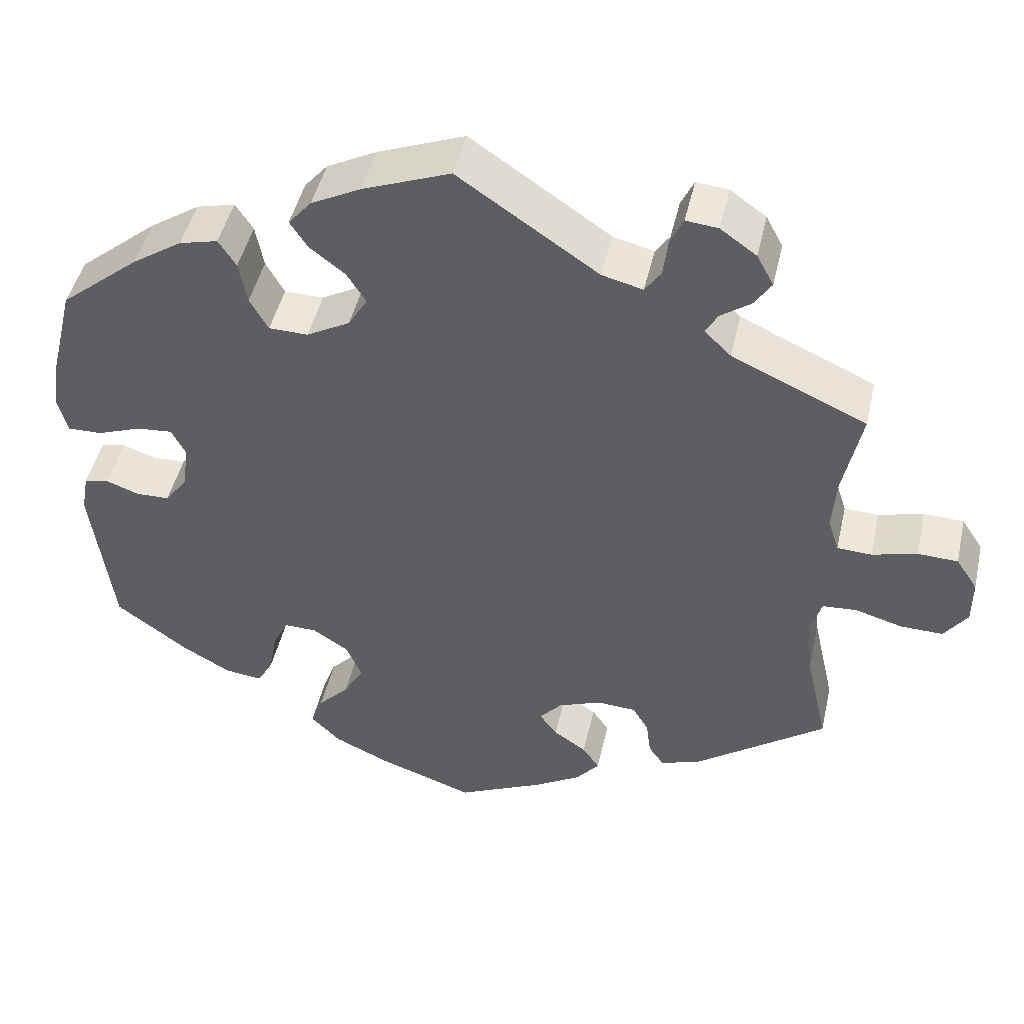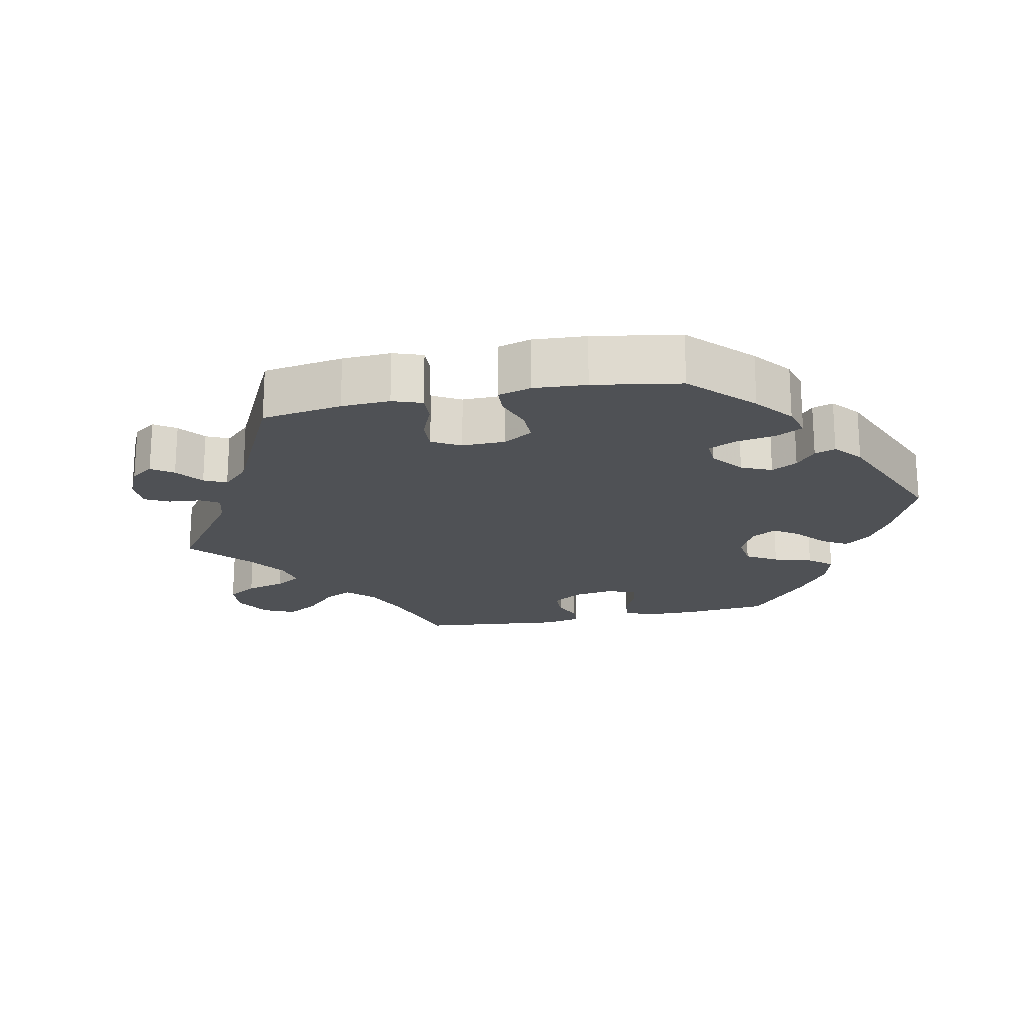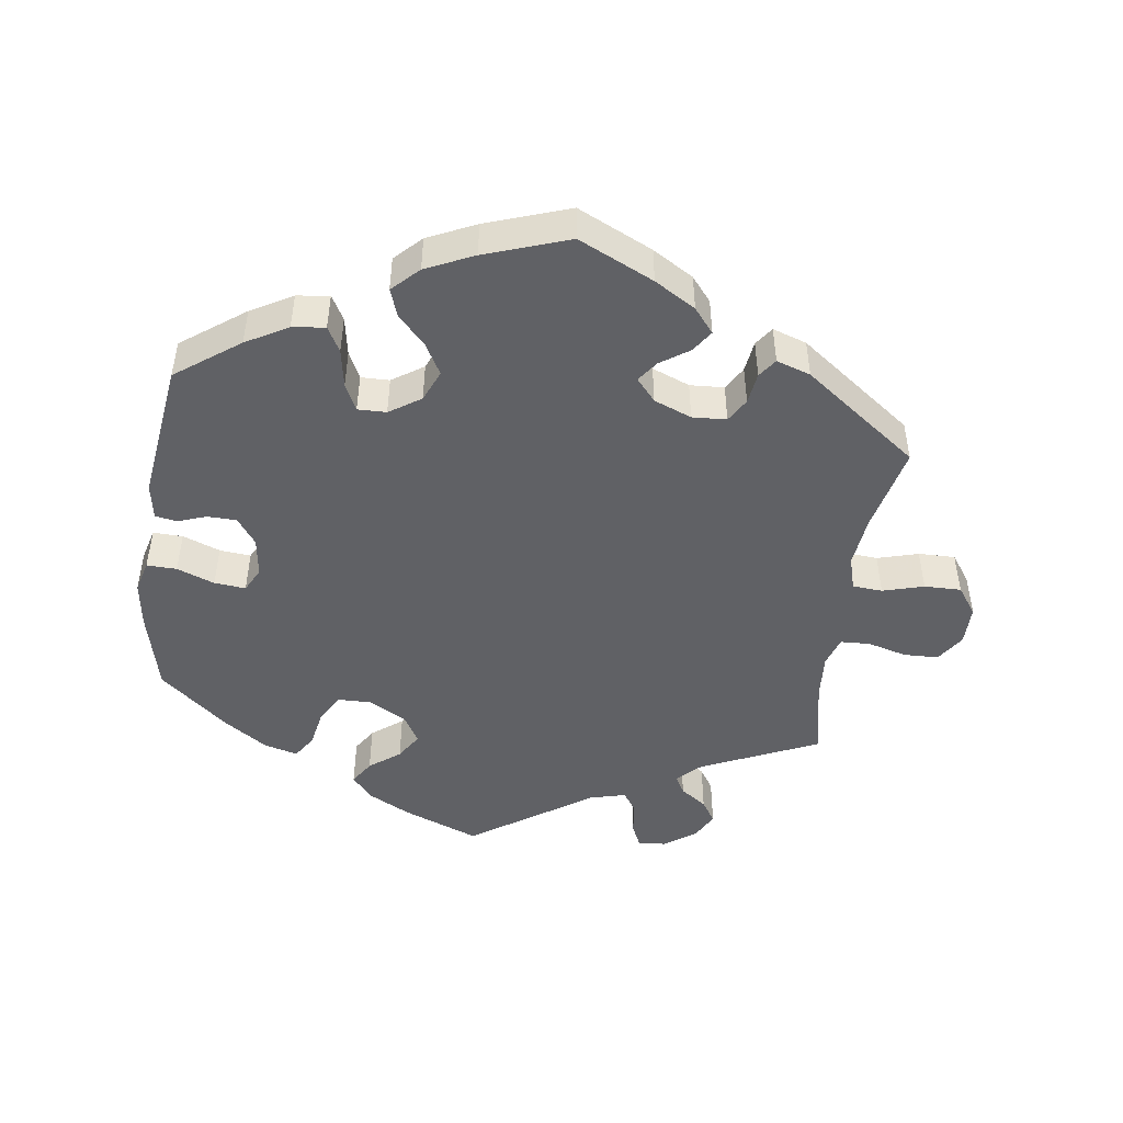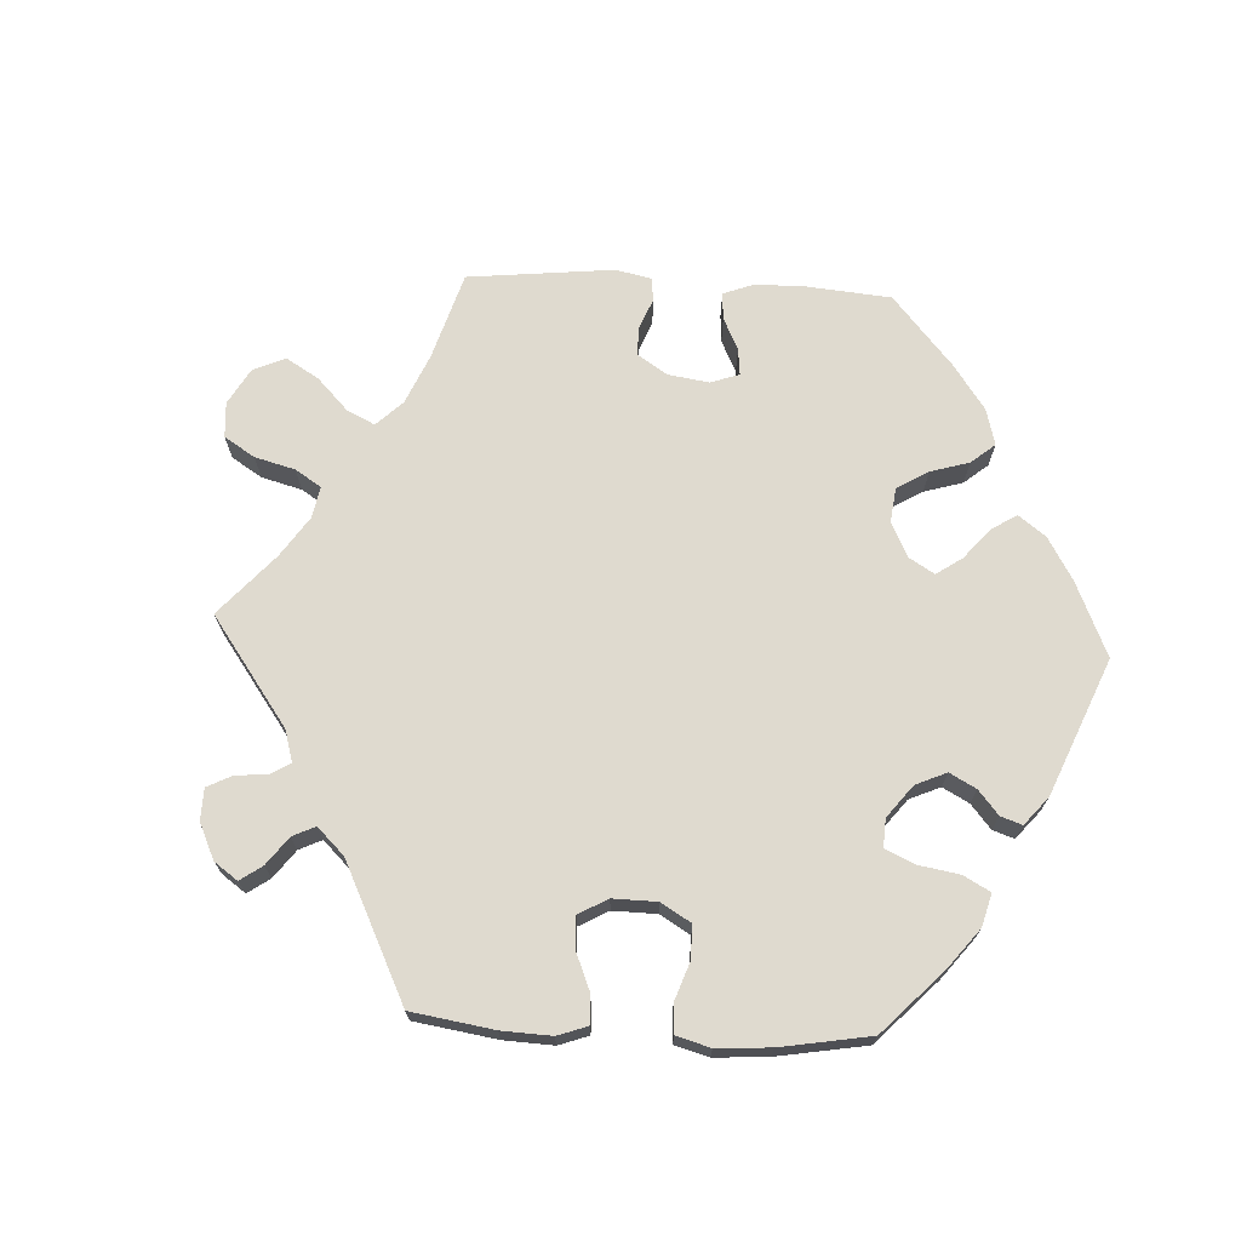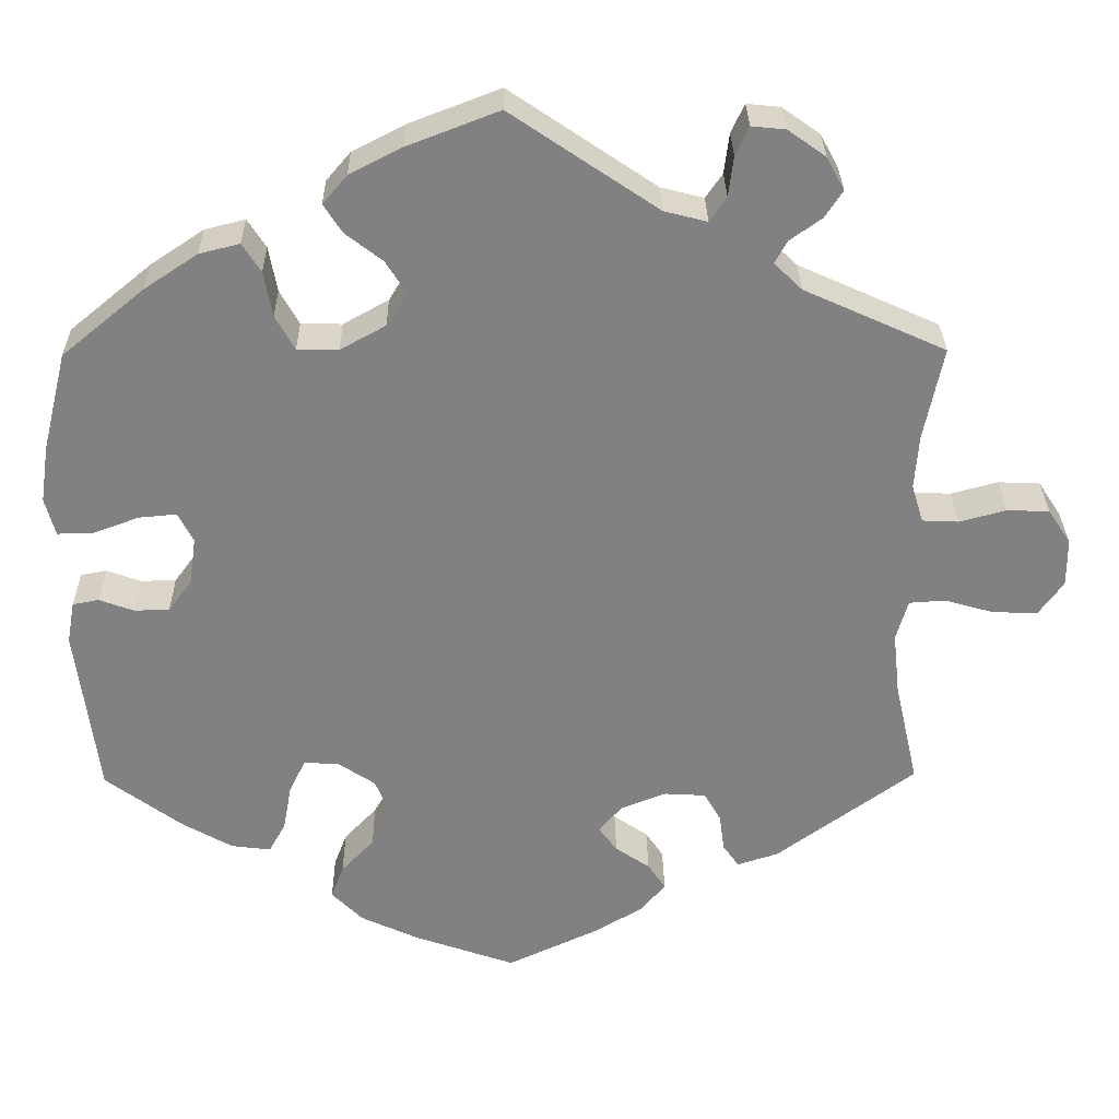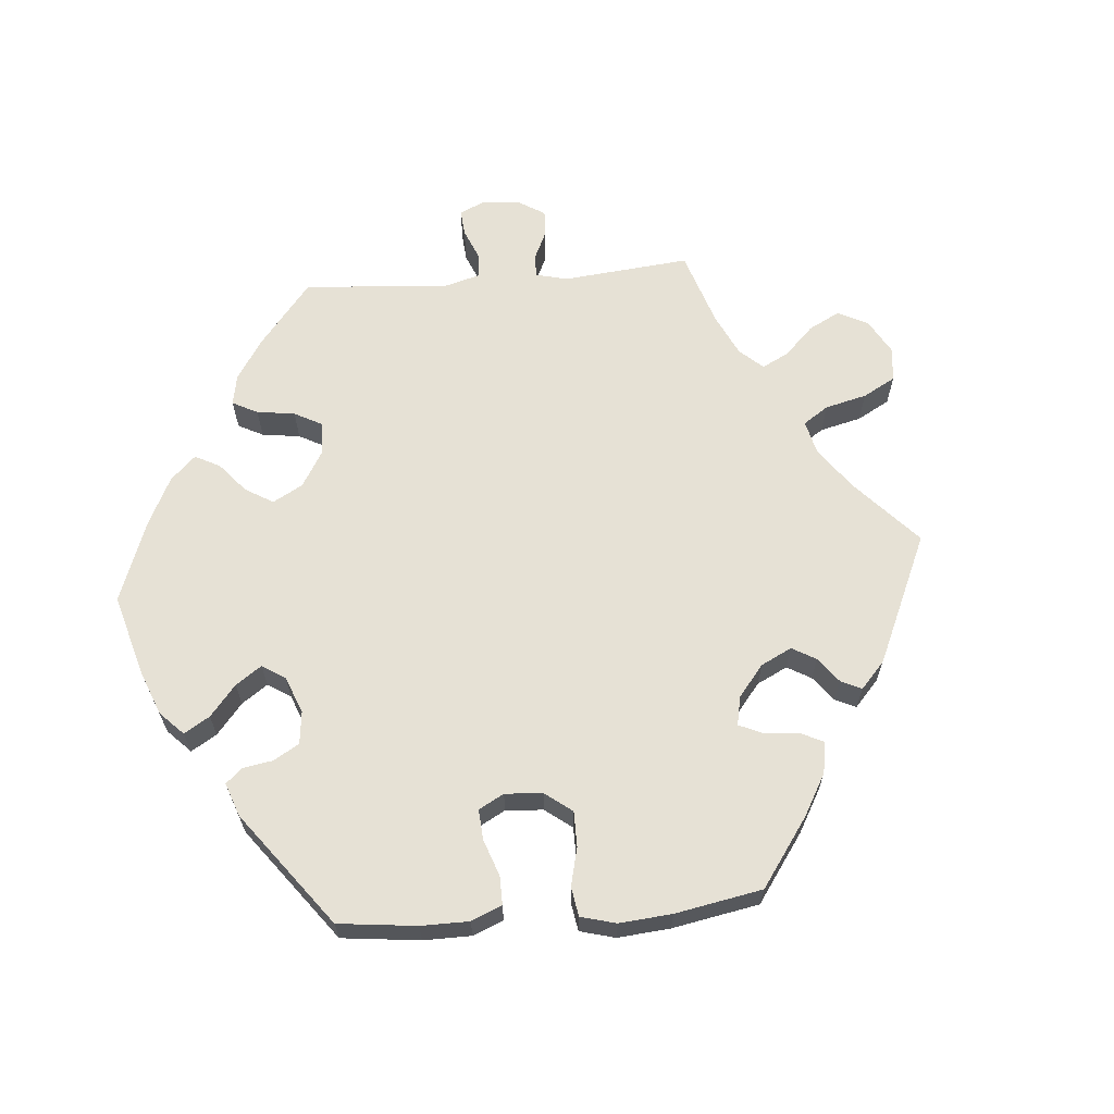
<metadata>
{"format":"obj","ext":"obj","renderer":"f3d","projection":"perspective","resolution":1024,"background":"white","views":[{"elev":46.5,"azim":-167.3,"up":"+Z"},{"elev":-19.9,"azim":41.7,"up":"+Y"},{"elev":-47.6,"azim":171.9,"up":"+Y"},{"elev":70.8,"azim":33.0,"up":"+Y"},{"elev":29.6,"azim":179.2,"up":"+Z"},{"elev":64.5,"azim":145.2,"up":"+Y"}]}
</metadata>
<code>
v 0.409 0.07 -0.356
v 0.349 0.07 -0.39
v 0.302 0.07 -0.396
v 0.282 0.07 -0.36
v 0.272 0.07 -0.305
v 0.253 0.07 -0.266
v 0.212 0.07 -0.267
v 0.167 0.07 -0.297
v 0.148 0.07 -0.342
v 0.173 0.07 -0.386
v 0.212 0.07 -0.427
v 0.227 0.07 -0.467
v 0.19 0.07 -0.504
v 0.121 0.07 -0.536
v 0.001 0.07 -0.578
v -0.107 0.07 -0.528
v -0.166 0.07 -0.493
v -0.195 0.07 -0.458
v -0.174 0.07 -0.427
v -0.133 0.07 -0.399
v -0.111 0.07 -0.369
v -0.139 0.07 -0.337
v -0.193 0.07 -0.316
v -0.242 0.07 -0.319
v -0.262 0.07 -0.353
v -0.268 0.07 -0.398
v -0.287 0.07 -0.425
v -0.336 0.07 -0.409
v -0.501 0.07 -0.289
v -0.473 0.07 -0.165
v -0.465 0.07 -0.091
v -0.479 0.07 -0.043
v -0.522 0.07 -0.04
v -0.581 0.07 -0.057
v -0.634 0.07 -0.058
v -0.663 0.07 -0.018
v -0.663 0.07 0.039
v -0.636 0.07 0.08
v -0.586 0.07 0.082
v -0.53 0.07 0.067
v -0.487 0.07 0.069
v -0.473 0.07 0.112
v -0.478 0.07 0.178
v -0.501 0.07 0.289
v -0.333 0.07 0.365
v -0.3 0.07 0.397
v -0.315 0.07 0.424
v -0.353 0.07 0.451
v -0.374 0.07 0.483
v -0.353 0.07 0.522
v -0.308 0.07 0.554
v -0.268 0.07 0.558
v -0.252 0.07 0.524
v -0.246 0.07 0.476
v -0.226 0.07 0.447
v -0.175 0.07 0.46
v -0.001 0.07 0.578
v 0.108 0.07 0.536
v 0.17 0.07 0.504
v 0.199 0.07 0.47
v 0.177 0.07 0.436
v 0.133 0.07 0.402
v 0.109 0.07 0.364
v 0.133 0.07 0.324
v 0.187 0.07 0.294
v 0.236 0.07 0.295
v 0.259 0.07 0.336
v 0.269 0.07 0.39
v 0.291 0.07 0.424
v 0.339 0.07 0.412
v 0.402 0.07 0.37
v 0.5 0.07 0.289
v 0.529 0.07 0.172
v 0.539 0.07 0.104
v 0.527 0.07 0.059
v 0.484 0.07 0.06
v 0.43 0.07 0.08
v 0.385 0.07 0.084
v 0.367 0.07 0.049
v 0.375 0.07 -0.007
v 0.403 0.07 -0.045
v 0.445 0.07 -0.046
v 0.486 0.07 -0.031
v 0.517 0.07 -0.037
v 0.526 0.07 -0.087
v 0.5 0.07 -0.289
v 0.409 0 -0.356
v 0.349 0 -0.39
v 0.302 0 -0.396
v 0.282 0 -0.36
v 0.272 0 -0.305
v 0.253 0 -0.266
v 0.212 0 -0.267
v 0.167 0 -0.297
v 0.148 0 -0.342
v 0.173 0 -0.386
v 0.212 0 -0.427
v 0.227 0 -0.467
v 0.19 0 -0.504
v 0.121 0 -0.536
v 0.001 0 -0.578
v -0.107 0 -0.528
v -0.166 0 -0.493
v -0.195 0 -0.458
v -0.174 0 -0.427
v -0.133 0 -0.399
v -0.111 0 -0.369
v -0.139 0 -0.337
v -0.193 0 -0.316
v -0.242 0 -0.319
v -0.262 0 -0.353
v -0.268 0 -0.398
v -0.287 0 -0.425
v -0.336 0 -0.409
v -0.501 0 -0.289
v -0.473 0 -0.165
v -0.465 0 -0.091
v -0.479 0 -0.043
v -0.522 0 -0.04
v -0.581 0 -0.057
v -0.634 0 -0.058
v -0.663 0 -0.018
v -0.663 0 0.039
v -0.636 0 0.08
v -0.586 0 0.082
v -0.53 0 0.067
v -0.487 0 0.069
v -0.473 0 0.112
v -0.478 0 0.178
v -0.501 0 0.289
v -0.333 0 0.365
v -0.3 0 0.397
v -0.315 0 0.424
v -0.353 0 0.451
v -0.374 0 0.483
v -0.353 0 0.522
v -0.308 0 0.554
v -0.268 0 0.558
v -0.252 0 0.524
v -0.246 0 0.476
v -0.226 0 0.447
v -0.175 0 0.46
v -0.001 0 0.578
v 0.108 0 0.536
v 0.17 0 0.504
v 0.199 0 0.47
v 0.177 0 0.436
v 0.133 0 0.402
v 0.109 0 0.364
v 0.133 0 0.324
v 0.187 0 0.294
v 0.236 0 0.295
v 0.259 0 0.336
v 0.269 0 0.39
v 0.291 0 0.424
v 0.339 0 0.412
v 0.402 0 0.37
v 0.5 0 0.289
v 0.529 0 0.172
v 0.539 0 0.104
v 0.527 0 0.059
v 0.484 0 0.06
v 0.43 0 0.08
v 0.385 0 0.084
v 0.367 0 0.049
v 0.375 0 -0.007
v 0.403 0 -0.045
v 0.445 0 -0.046
v 0.486 0 -0.031
v 0.517 0 -0.037
v 0.526 0 -0.087
v 0.5 0 -0.289
f 82 83 84 85
f 81 82 85 86
f 80 81 86 1
f 74 75 76 77
f 74 77 78
f 73 74 78
f 72 73 78
f 71 72 78
f 70 71 78 79
f 67 68 69 70
f 66 67 70 79
f 59 60 61 62
f 59 62 63
f 56 57 58 59
f 55 56 59 63
f 51 52 53 54
f 51 54 55
f 50 51 55
f 47 48 49 50
f 46 47 50 55
f 45 46 55 63
f 43 44 45 63
f 37 38 39 40
f 37 40 41
f 36 37 41
f 33 34 35 36
f 32 33 36 41
f 31 32 41 42
f 27 28 29 30
f 25 26 27 30
f 24 25 30 31
f 23 24 31 42
f 17 18 19 20
f 17 20 21
f 16 17 21
f 15 16 21
f 14 15 21
f 13 14 21 22
f 10 11 12 13
f 9 10 13 22
f 2 3 4 5
f 2 5 6
f 1 2 6
f 80 1 6
f 65 66 79 80
f 64 65 80 6
f 63 64 6 7
f 43 63 7 8
f 22 23 42 43
f 8 9 22 43
f 171 170 169 168
f 172 171 168 167
f 87 172 167 166
f 163 162 161 160
f 164 163 160
f 164 160 159
f 164 159 158
f 164 158 157
f 165 164 157 156
f 156 155 154 153
f 165 156 153 152
f 148 147 146 145
f 149 148 145
f 145 144 143 142
f 149 145 142 141
f 140 139 138 137
f 141 140 137
f 141 137 136
f 136 135 134 133
f 141 136 133 132
f 149 141 132 131
f 149 131 130 129
f 126 125 124 123
f 127 126 123
f 127 123 122
f 122 121 120 119
f 127 122 119 118
f 128 127 118 117
f 116 115 114 113
f 116 113 112 111
f 117 116 111 110
f 128 117 110 109
f 106 105 104 103
f 107 106 103
f 107 103 102
f 107 102 101
f 107 101 100
f 108 107 100 99
f 99 98 97 96
f 108 99 96 95
f 91 90 89 88
f 92 91 88
f 92 88 87
f 92 87 166
f 166 165 152 151
f 92 166 151 150
f 93 92 150 149
f 94 93 149 129
f 129 128 109 108
f 129 108 95 94
f 1 87 88 2
f 2 88 89 3
f 3 89 90 4
f 4 90 91 5
f 5 91 92 6
f 6 92 93 7
f 7 93 94 8
f 8 94 95 9
f 9 95 96 10
f 10 96 97 11
f 11 97 98 12
f 12 98 99 13
f 13 99 100 14
f 14 100 101 15
f 15 101 102 16
f 16 102 103 17
f 17 103 104 18
f 18 104 105 19
f 19 105 106 20
f 20 106 107 21
f 21 107 108 22
f 22 108 109 23
f 23 109 110 24
f 24 110 111 25
f 25 111 112 26
f 26 112 113 27
f 27 113 114 28
f 28 114 115 29
f 29 115 116 30
f 30 116 117 31
f 31 117 118 32
f 32 118 119 33
f 33 119 120 34
f 34 120 121 35
f 35 121 122 36
f 36 122 123 37
f 37 123 124 38
f 38 124 125 39
f 39 125 126 40
f 40 126 127 41
f 41 127 128 42
f 42 128 129 43
f 43 129 130 44
f 44 130 131 45
f 45 131 132 46
f 46 132 133 47
f 47 133 134 48
f 48 134 135 49
f 49 135 136 50
f 50 136 137 51
f 51 137 138 52
f 52 138 139 53
f 53 139 140 54
f 54 140 141 55
f 55 141 142 56
f 56 142 143 57
f 57 143 144 58
f 58 144 145 59
f 59 145 146 60
f 60 146 147 61
f 61 147 148 62
f 62 148 149 63
f 63 149 150 64
f 64 150 151 65
f 65 151 152 66
f 66 152 153 67
f 67 153 154 68
f 68 154 155 69
f 69 155 156 70
f 70 156 157 71
f 71 157 158 72
f 72 158 159 73
f 73 159 160 74
f 74 160 161 75
f 75 161 162 76
f 76 162 163 77
f 77 163 164 78
f 78 164 165 79
f 79 165 166 80
f 80 166 167 81
f 81 167 168 82
f 82 168 169 83
f 83 169 170 84
f 84 170 171 85
f 85 171 172 86
f 86 172 87 1

</code>
